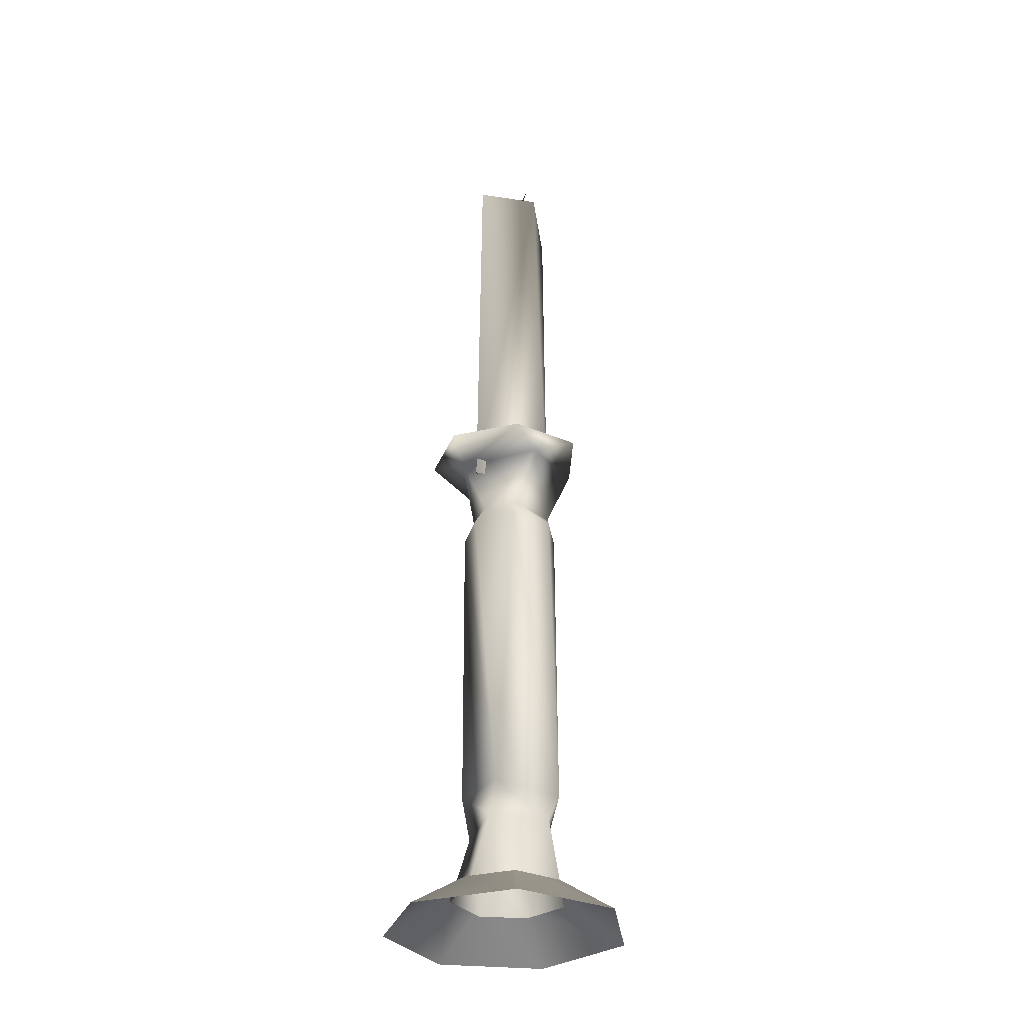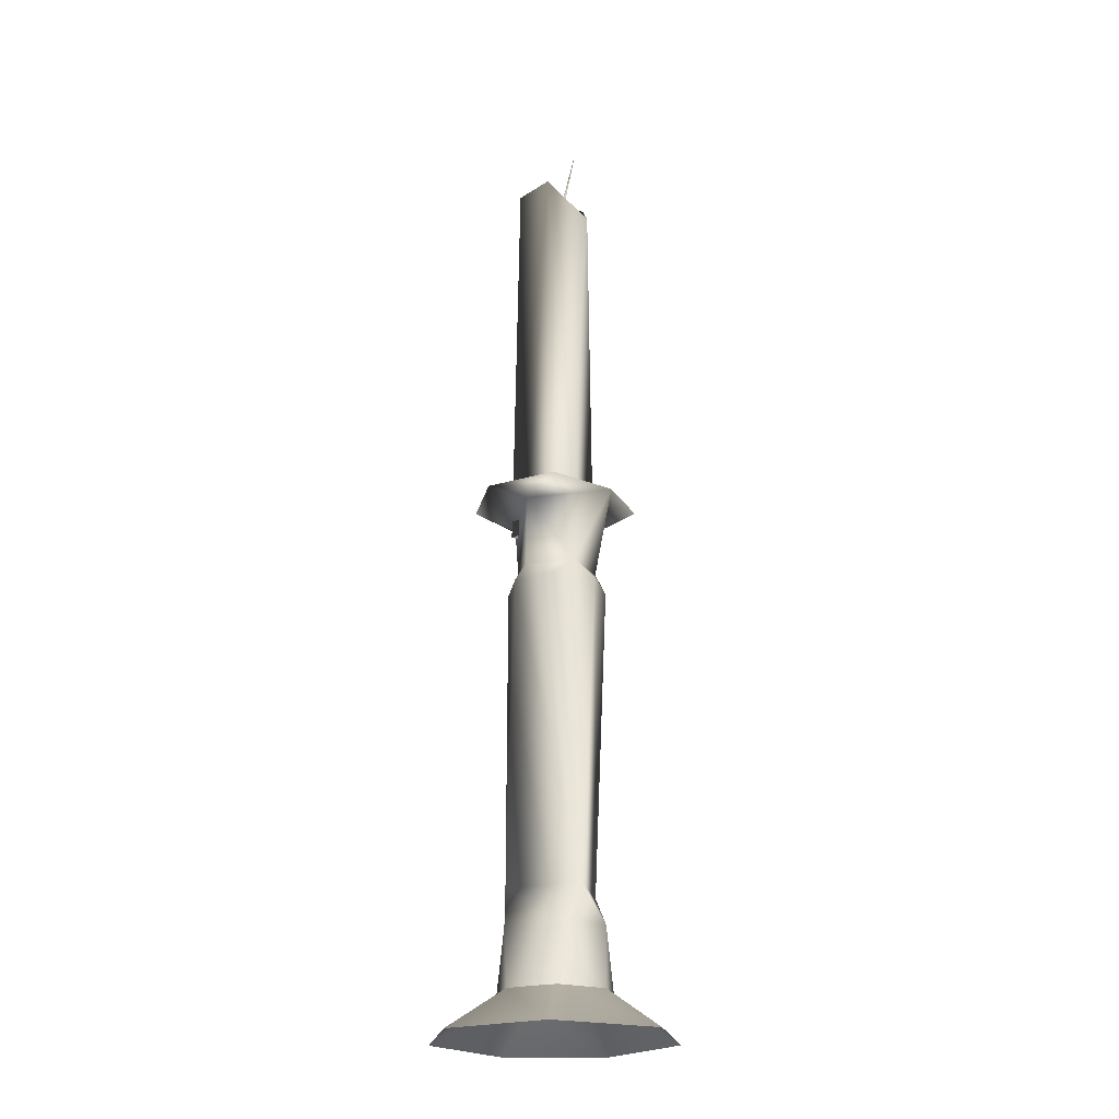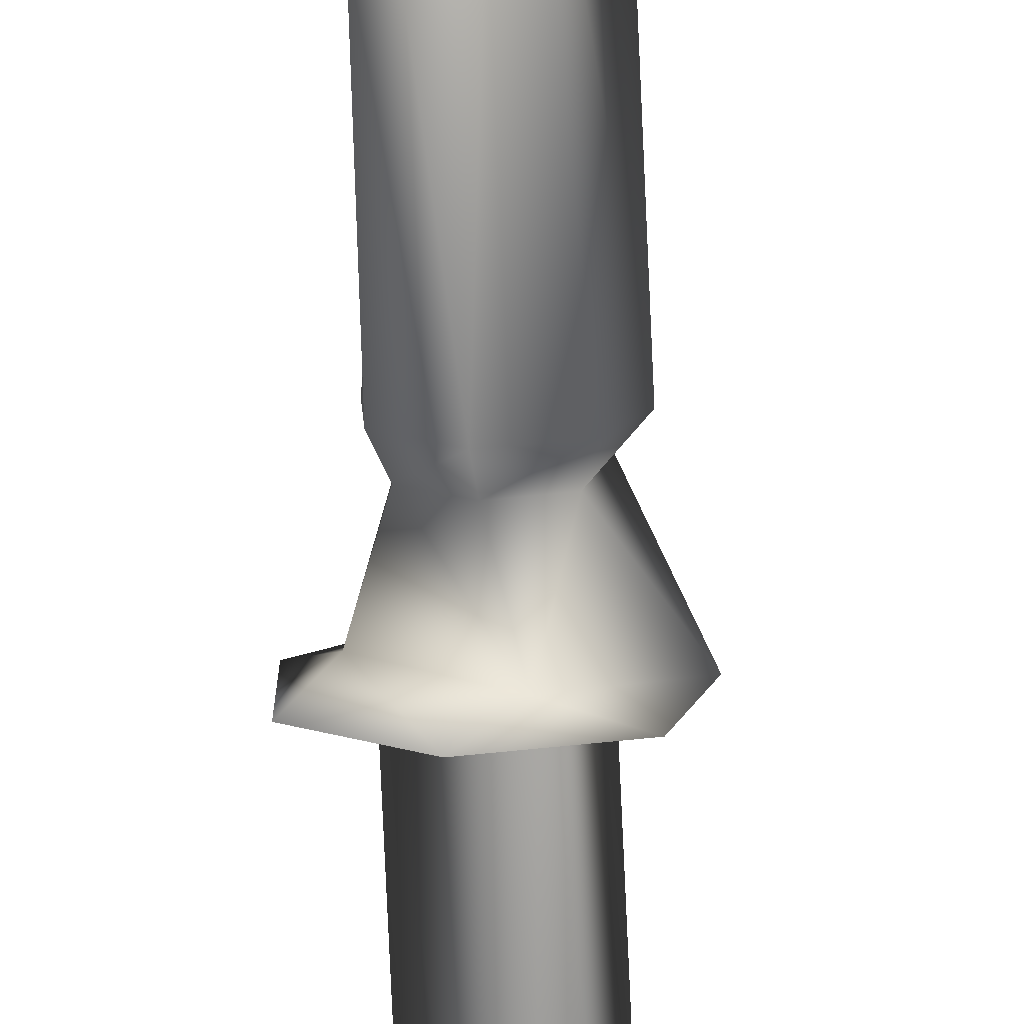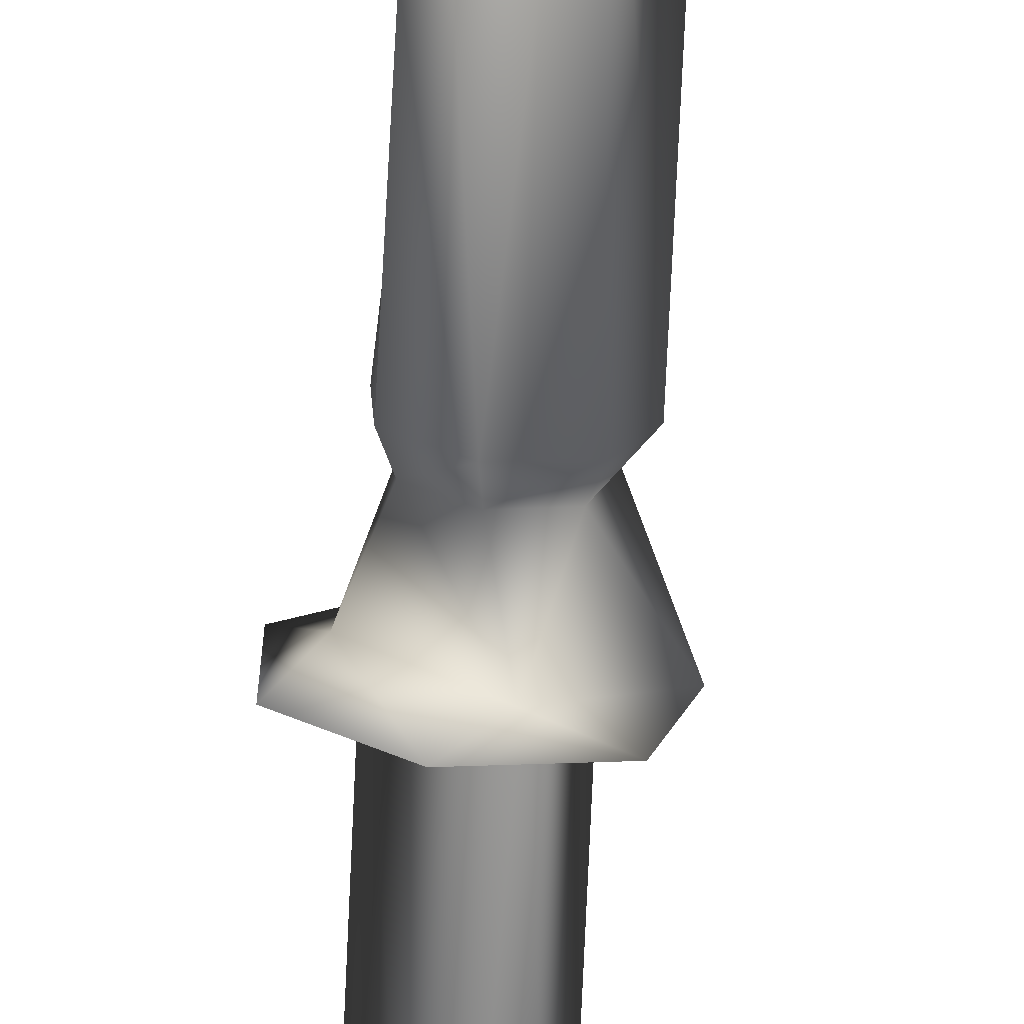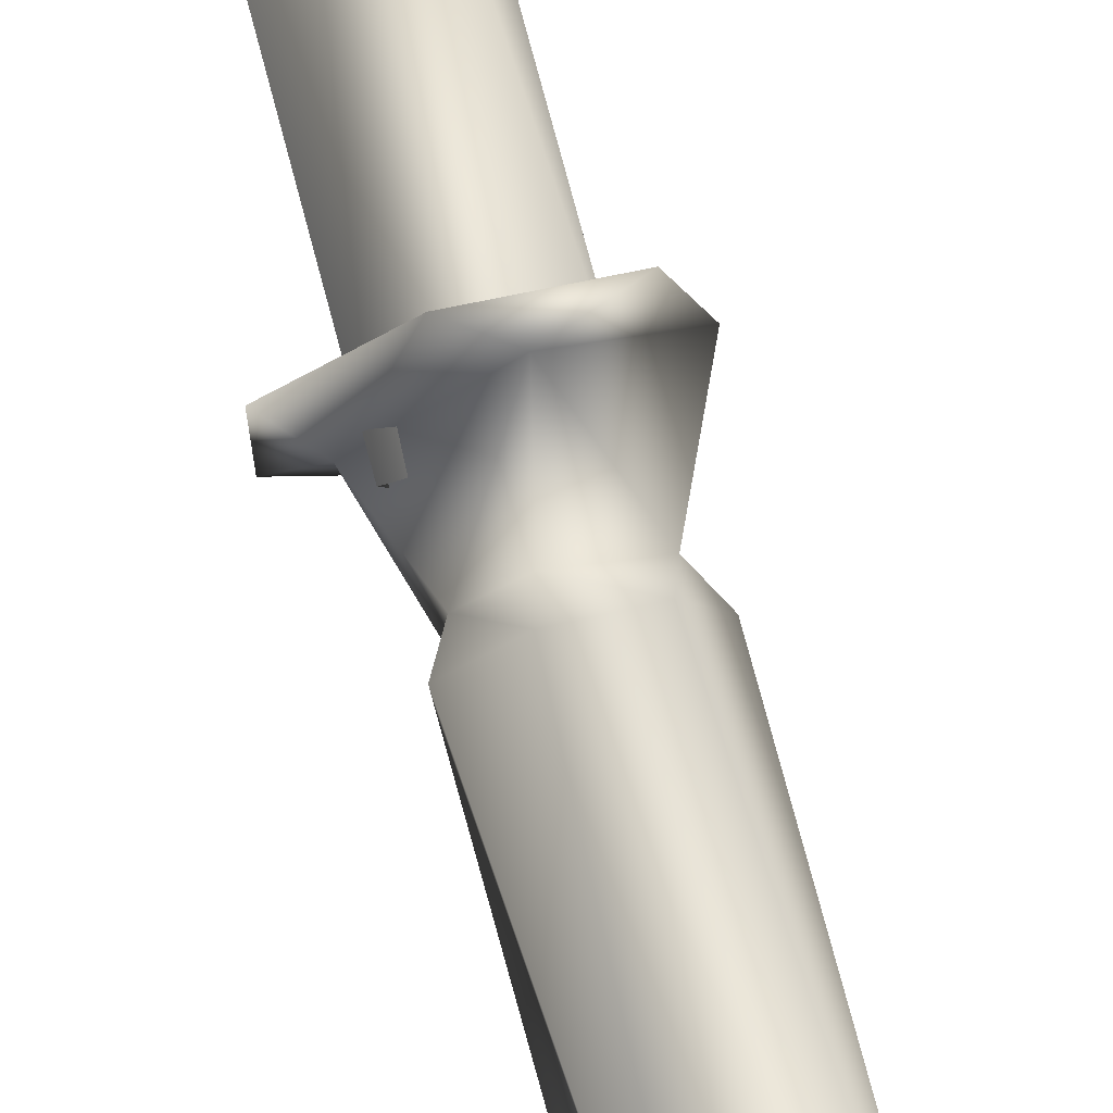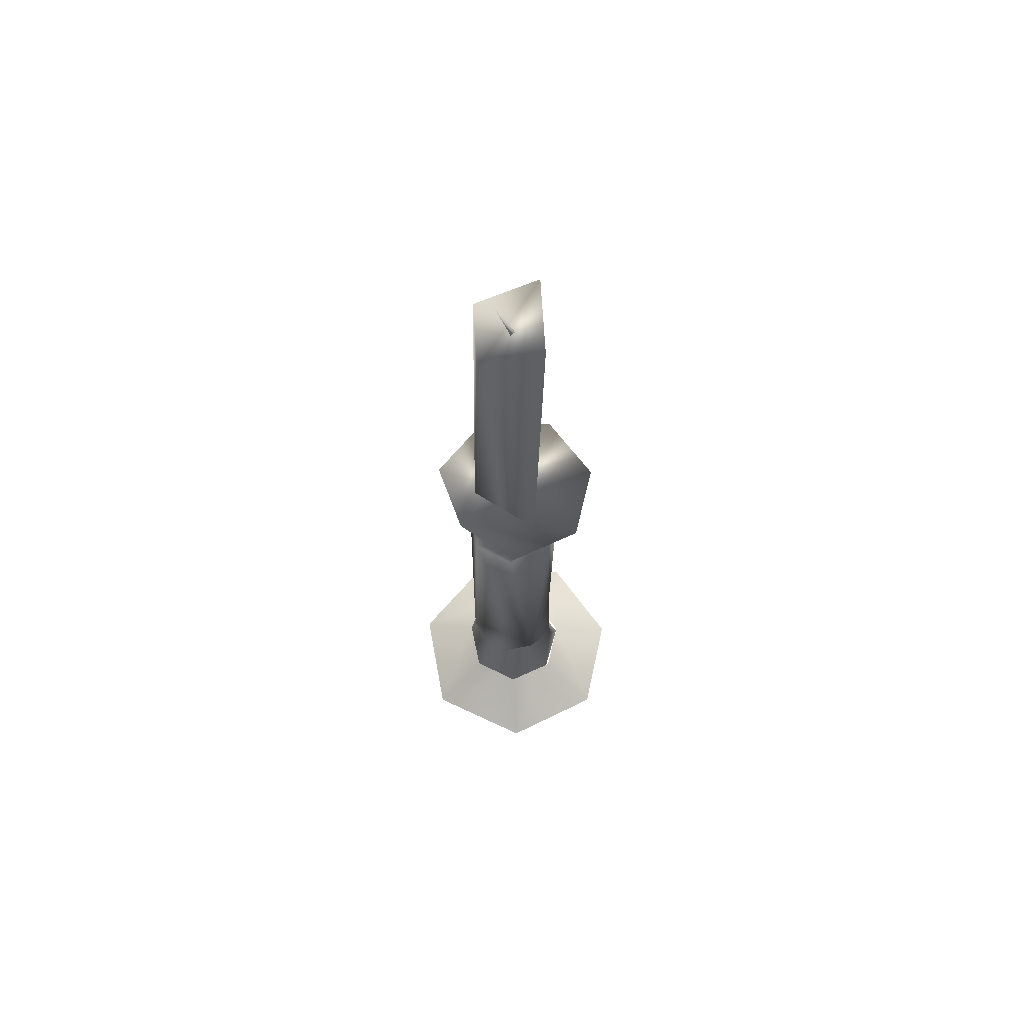
<metadata>
{"format":"obj","ext":"obj","renderer":"f3d","projection":"perspective","resolution":1024,"background":"white","views":[{"elev":-31.8,"azim":-19.4,"up":"+Y"},{"elev":-22.4,"azim":39.2,"up":"+Y"},{"elev":-75.3,"azim":1.7,"up":"+Z"},{"elev":-69.9,"azim":-3.5,"up":"+Z"},{"elev":73.7,"azim":-15.4,"up":"+Z"},{"elev":67.1,"azim":142.4,"up":"+Y"}]}
</metadata>
<code>
o Candle_Stick_OBJ
v 0.1889 58.72 -0.0477
v 0.4583 58.62 -0.1632
v 1.791 63.83 -0.1432
v 0.0726 58.75 -0.2635
v 4.965 -0.06975 -6.494
v -1.961 -0.06938 -7.895
v -7.208 -0.07537 -3.492
v -7.377 -0.06915 3.357
v -1.961 -0.06938 7.895
v 4.965 -0.06975 6.494
v 8.288 -0.06414 6e-06
v 2.657 2.706 -3.045
v -0.6384 2.708 -3.798
v -3.277 2.732 -1.687
v -3.282 2.71 1.692
v -0.6384 2.708 3.798
v 2.657 2.706 3.045
v 4.13 2.682 6e-06
v 4.098 2.068 -0.04645
v 2.602 2.07 -2.874
v -0.4859 2.069 -3.694
v -3.3 2.068 -1.602
v -3.163 2.069 1.905
v -0.5885 2.071 3.788
v 2.691 2.067 3.155
v 3.673 29.66 0.2032
v 2.438 29.61 -2.501
v -0.4011 29.6 -3.221
v -2.697 29.52 -1.466
v -2.844 29.59 1.421
v -0.6294 29.59 3.358
v 2.266 29.6 2.828
v 3.324 9.149 1.38
v 0.8601 9.143 -3.175
v -2.74 9.033 -1.012
v -1.655 9.141 2.798
v 3.322 6.837 -1.102
v -1.652 6.873 -2.631
v -1.964 6.848 2.508
v 2.107 6.928 2.607
v 2.767 30.91 1.275
v 2 30.94 -1.936
v -0.2279 30.94 -2.514
v -2.145 30.88 -1.069
v -2.067 30.94 1.332
v -0.2167 30.94 2.703
v 5.017 35.78 0.07339
v 0.761 35.04 -3.667
v -3.421 35 0.1012
v 0.7777 35.04 3.851
v 3.636 35.86 -4.334
v -1.137 35.86 -5.402
v -4.939 35.87 -2.344
v -4.945 35.87 2.539
v -1.109 35.83 5.585
v 3.657 35.87 4.506
v 0.9057 33.91 -3.139
v -2.76 33.91 1.238
v 2.628 33.91 1.615
v 3.067 57.69 0.05336
v 0.264 60.98 -2.986
v -2.436 61.27 1.006
v 1.431 60.32 2.543
f 2 4 3
f 1 3 4
f 26 33 34 27
f 38 34 37
f 37 33 40
f 20 37 19
f 24 39 23
f 26 41 32
f 43 48 42
f 41 47 50
f 49 54 53
f 50 56 55
f 50 47 56
f 59 60 63
f 61 62 60
f 62 63 60
f 1 2 3
f 14 13 6 7
f 14 7 8 15
f 15 8 9 16
f 16 9 10 17
f 17 10 11 18
f 12 18 11 5
f 47 51 52 53 54 55 56
f 28 34 35 29
f 34 28 27
f 29 35 36 30
f 31 36 33 32
f 36 31 30
f 35 38 39 36
f 33 26 32
f 37 34 33
f 38 35 34
f 36 39 40 33
f 38 37 20 21
f 38 22 23 39
f 21 22 38
f 40 39 24 25
f 40 25 19 37
f 42 41 26 27
f 43 42 27 28
f 44 43 28 29
f 44 29 30 45
f 45 30 31 46
f 46 31 32 41
f 47 41 42 48
f 13 12 5 6
f 48 43 44 49
f 50 49 45 46
f 44 45 49
f 52 48 49 53
f 46 41 50
f 48 51 47
f 48 52 51
f 55 54 49 50
f 61 57 58 62
f 63 62 58 59
f 60 59 57 61

</code>
